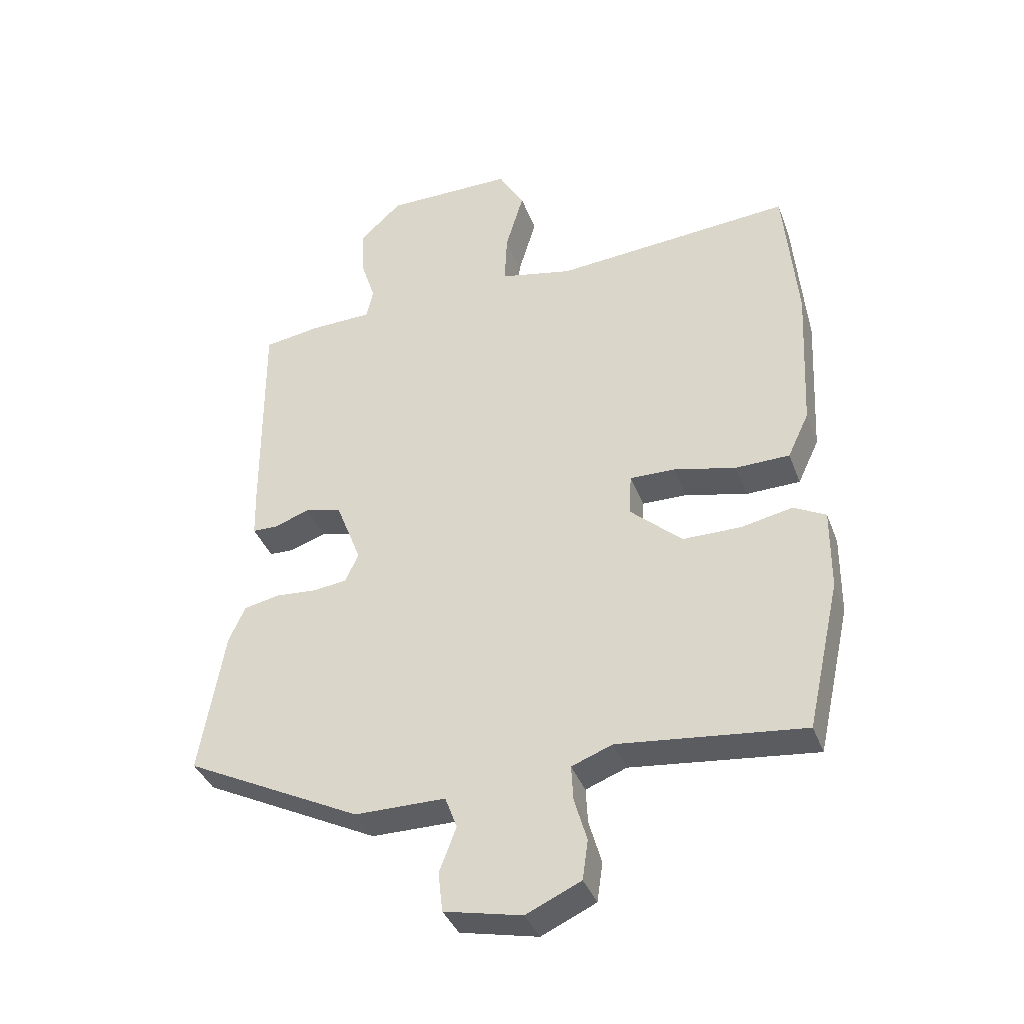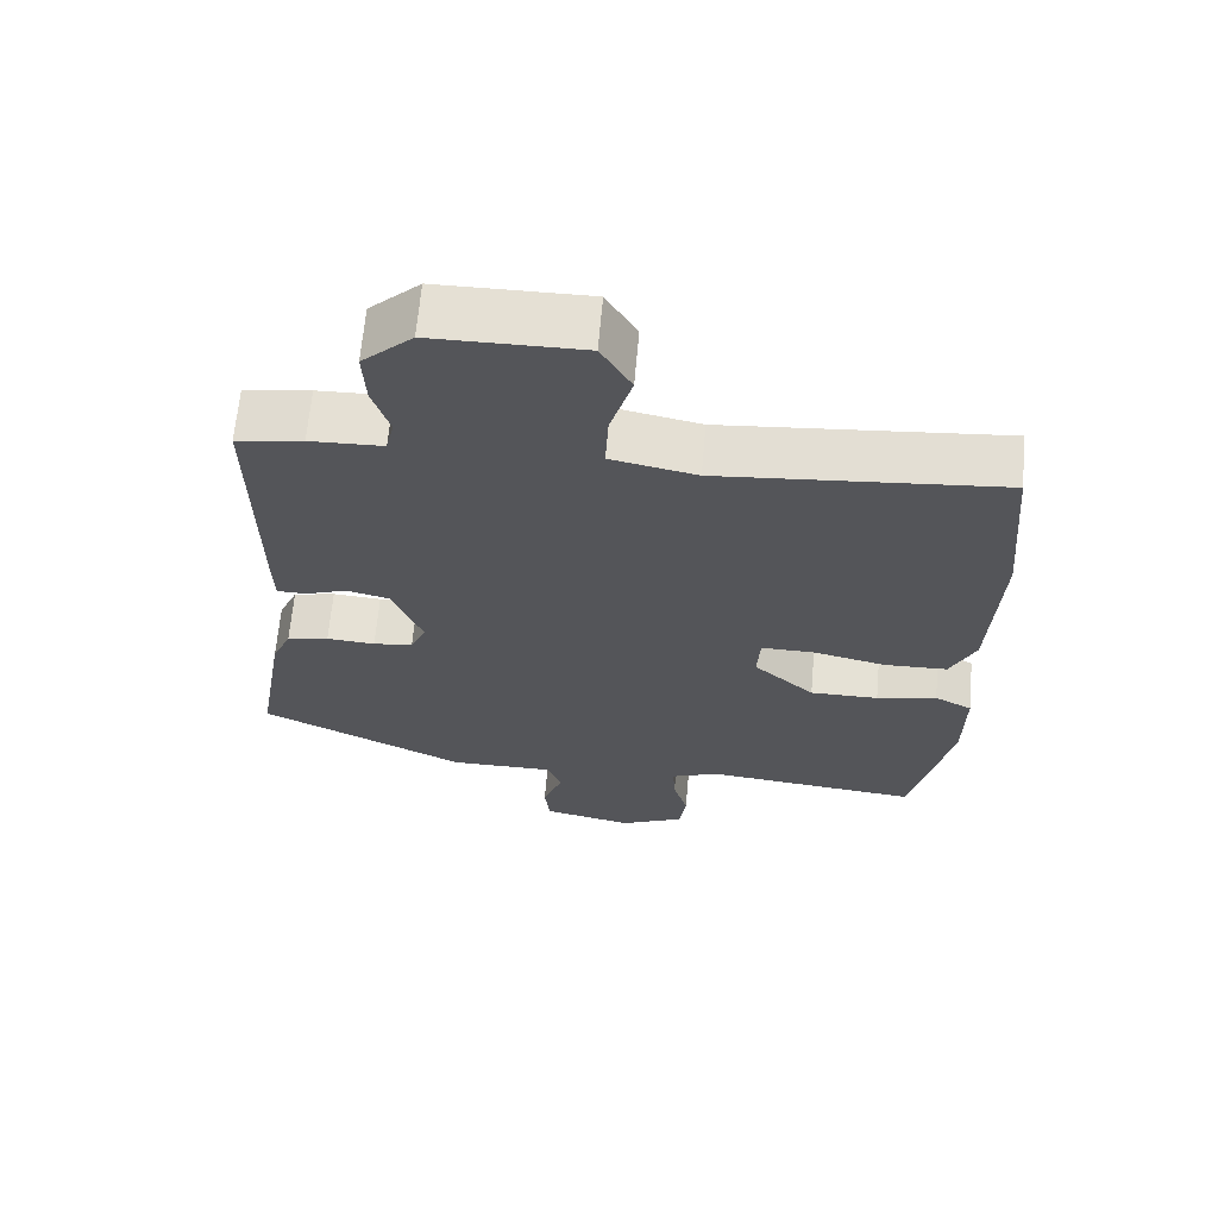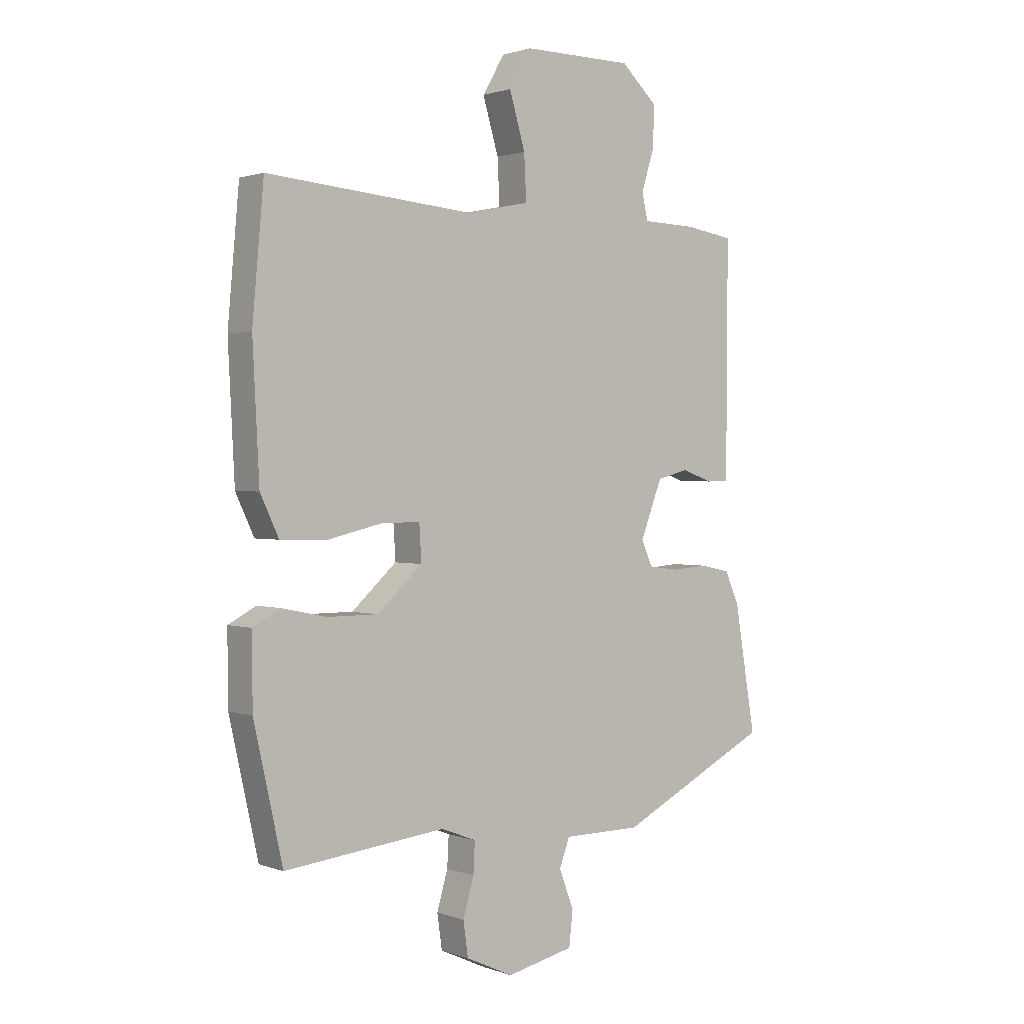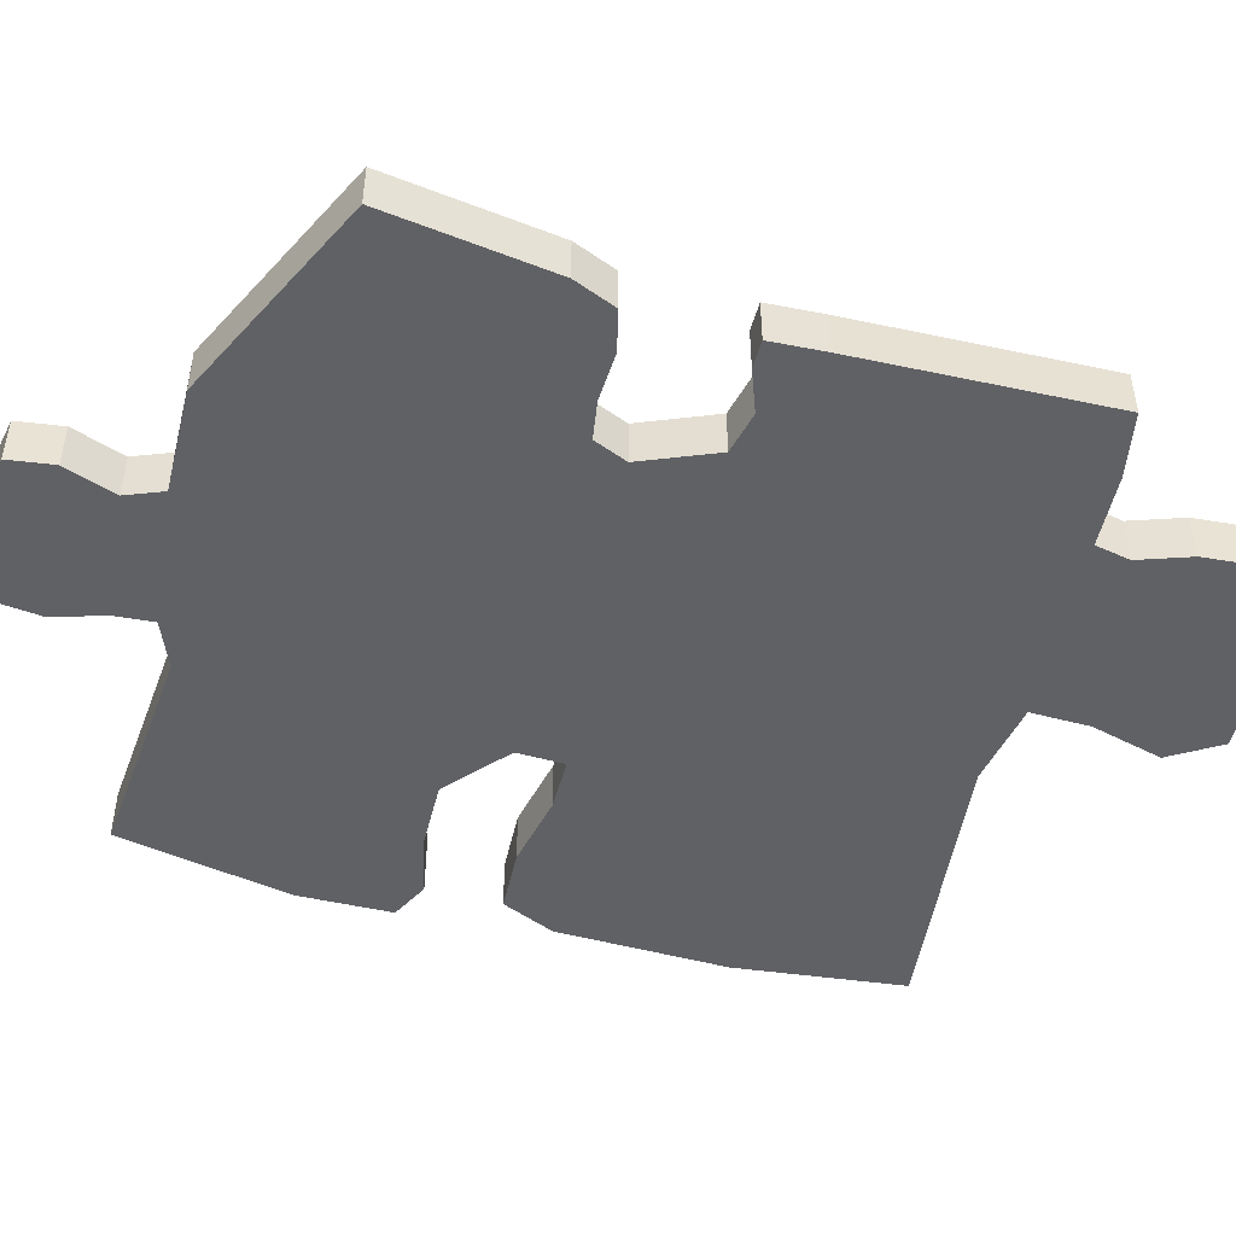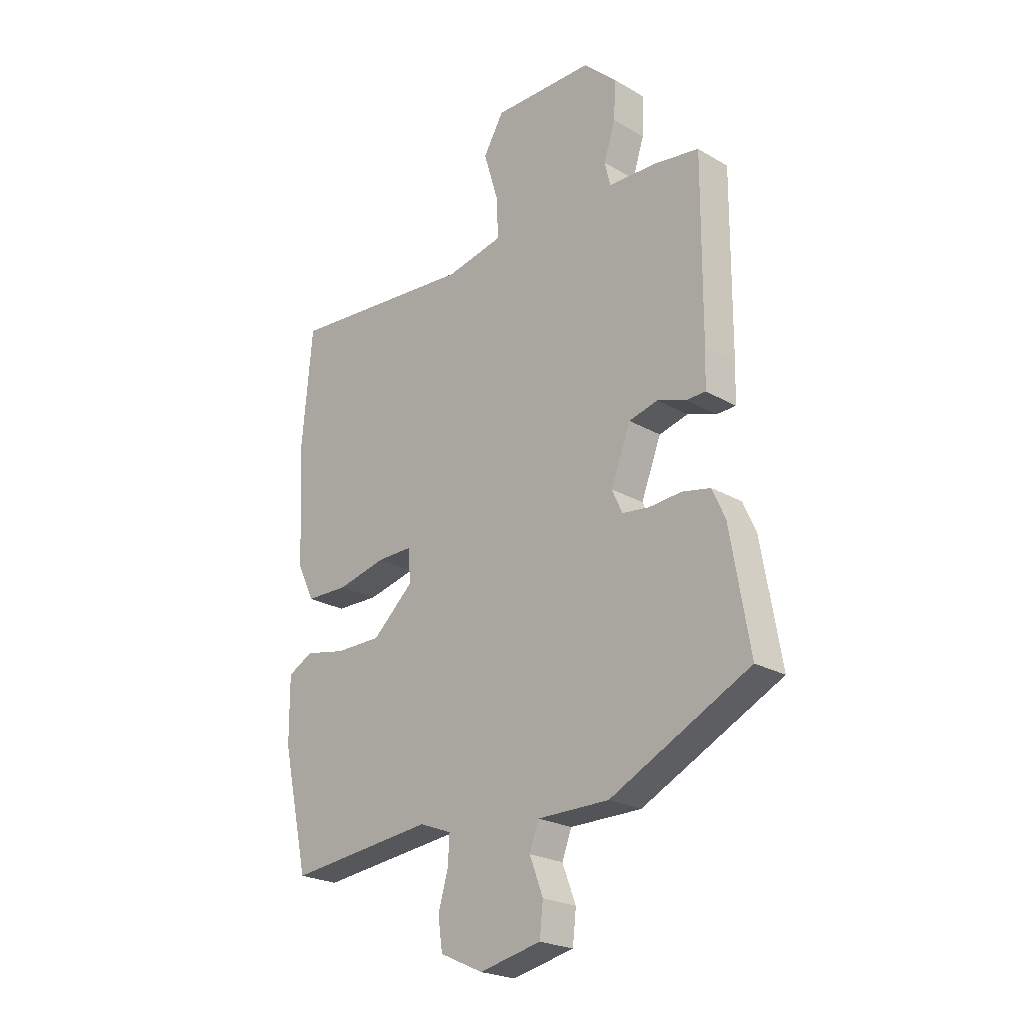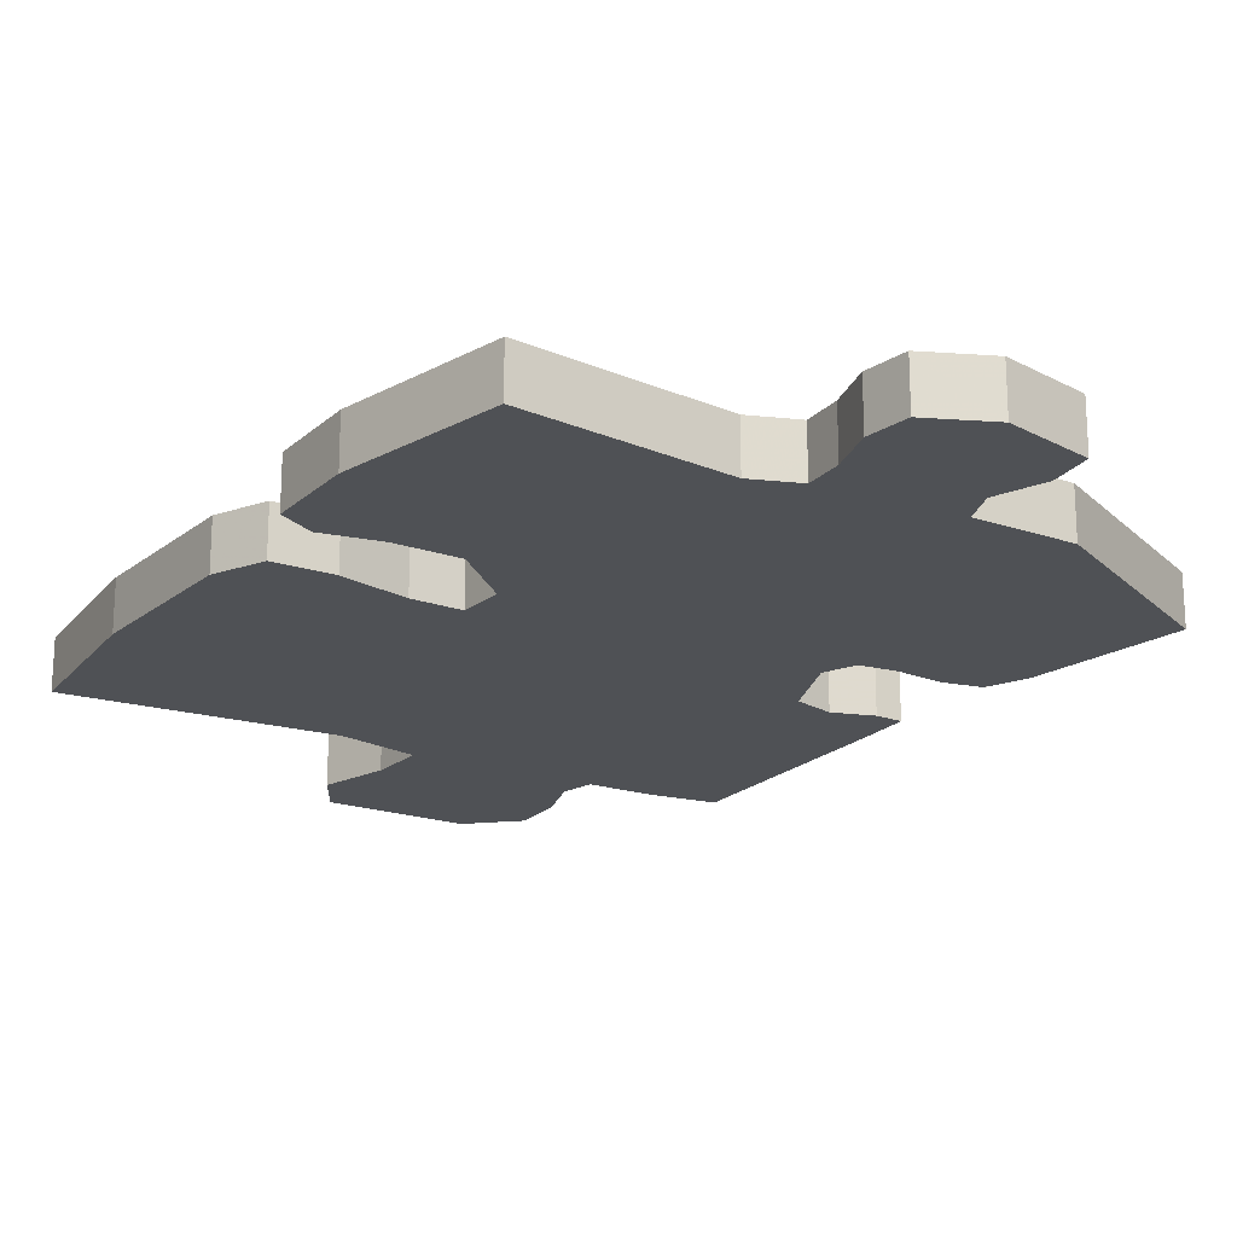
<metadata>
{"format":"obj","ext":"obj","renderer":"f3d","projection":"perspective","resolution":1024,"background":"white","views":[{"elev":-37.7,"azim":19.2,"up":"+Z"},{"elev":65.1,"azim":5.0,"up":"+Z"},{"elev":1.4,"azim":141.6,"up":"+Z"},{"elev":-48.8,"azim":-103.8,"up":"+Y"},{"elev":-23.2,"azim":-134.5,"up":"+Z"},{"elev":-19.9,"azim":147.7,"up":"+Y"}]}
</metadata>
<code>
v -0.452 0.07 0.512
v -0.362 0.07 0.526
v -0.263 0.07 0.529
v -0.252 0.07 0.577
v -0.275 0.07 0.649
v -0.279 0.07 0.726
v -0.211 0.07 0.789
v -0.008 0.07 0.79
v 0.033 0.07 0.72
v 0.004 0.07 0.622
v 0 0.07 0.54
v 0.116 0.07 0.516
v 0.496 0.07 0.548
v 0.517 0.07 0.314
v 0.505 0.07 0.078
v 0.471 0.07 0.006
v 0.385 0.07 0.004
v 0.286 0.07 0.027
v 0.214 0.07 0.028
v 0.21 0.07 -0.038
v 0.293 0.07 -0.113
v 0.386 0.07 -0.113
v 0.468 0.07 -0.096
v 0.519 0.07 -0.123
v 0.518 0.07 -0.253
v 0.465 0.07 -0.49
v 0.17 0.07 -0.458
v 0.105 0.07 -0.483
v 0.108 0.07 -0.539
v 0.128 0.07 -0.608
v 0.119 0.07 -0.671
v 0.032 0.07 -0.711
v -0.092 0.07 -0.684
v -0.099 0.07 -0.621
v -0.072 0.07 -0.55
v -0.091 0.07 -0.499
v -0.235 0.07 -0.499
v -0.516 0.07 -0.359
v -0.477 0.07 -0.129
v -0.451 0.07 -0.071
v -0.394 0.07 -0.059
v -0.328 0.07 -0.064
v -0.274 0.07 -0.057
v -0.253 0.07 -0.011
v -0.293 0.07 0.092
v -0.351 0.07 0.107
v -0.409 0.07 0.087
v -0.448 0.07 0.088
v -0.45 0.07 0.164
v -0.452 0 0.512
v -0.362 0 0.526
v -0.263 0 0.529
v -0.252 0 0.577
v -0.275 0 0.649
v -0.279 0 0.726
v -0.211 0 0.789
v -0.008 0 0.79
v 0.033 0 0.72
v 0.004 0 0.622
v 0 0 0.54
v 0.116 0 0.516
v 0.496 0 0.548
v 0.517 0 0.314
v 0.505 0 0.078
v 0.471 0 0.006
v 0.385 0 0.004
v 0.286 0 0.027
v 0.214 0 0.028
v 0.21 0 -0.038
v 0.293 0 -0.113
v 0.386 0 -0.113
v 0.468 0 -0.096
v 0.519 0 -0.123
v 0.518 0 -0.253
v 0.465 0 -0.49
v 0.17 0 -0.458
v 0.105 0 -0.483
v 0.108 0 -0.539
v 0.128 0 -0.608
v 0.119 0 -0.671
v 0.032 0 -0.711
v -0.092 0 -0.684
v -0.099 0 -0.621
v -0.072 0 -0.55
v -0.091 0 -0.499
v -0.235 0 -0.499
v -0.516 0 -0.359
v -0.477 0 -0.129
v -0.451 0 -0.071
v -0.394 0 -0.059
v -0.328 0 -0.064
v -0.274 0 -0.057
v -0.253 0 -0.011
v -0.293 0 0.092
v -0.351 0 0.107
v -0.409 0 0.087
v -0.448 0 0.088
v -0.45 0 0.164
f 46 47 48 49
f 45 46 49 1
f 44 45 1 2
f 39 40 41 42
f 39 42 43
f 36 37 38 39
f 36 39 43
f 32 33 34 35
f 32 35 36
f 29 30 31 32
f 28 29 32 36
f 27 28 36 43
f 22 23 24 25
f 21 22 25 26
f 20 21 26 27
f 15 16 17 18
f 15 18 19
f 12 13 14 15
f 11 12 15 19
f 7 8 9 10
f 7 10 11
f 4 5 6 7
f 4 7 11 19
f 44 2 3
f 44 3 4 19
f 27 43 44
f 19 20 27 44
f 98 97 96 95
f 50 98 95 94
f 51 50 94 93
f 91 90 89 88
f 92 91 88
f 88 87 86 85
f 92 88 85
f 84 83 82 81
f 85 84 81
f 81 80 79 78
f 85 81 78 77
f 92 85 77 76
f 74 73 72 71
f 75 74 71 70
f 76 75 70 69
f 67 66 65 64
f 68 67 64
f 64 63 62 61
f 68 64 61 60
f 59 58 57 56
f 60 59 56
f 56 55 54 53
f 68 60 56 53
f 52 51 93
f 68 53 52 93
f 93 92 76
f 93 76 69 68
f 1 50 51 2
f 2 51 52 3
f 3 52 53 4
f 4 53 54 5
f 5 54 55 6
f 6 55 56 7
f 7 56 57 8
f 8 57 58 9
f 9 58 59 10
f 10 59 60 11
f 11 60 61 12
f 12 61 62 13
f 13 62 63 14
f 14 63 64 15
f 15 64 65 16
f 16 65 66 17
f 17 66 67 18
f 18 67 68 19
f 19 68 69 20
f 20 69 70 21
f 21 70 71 22
f 22 71 72 23
f 23 72 73 24
f 24 73 74 25
f 25 74 75 26
f 26 75 76 27
f 27 76 77 28
f 28 77 78 29
f 29 78 79 30
f 30 79 80 31
f 31 80 81 32
f 32 81 82 33
f 33 82 83 34
f 34 83 84 35
f 35 84 85 36
f 36 85 86 37
f 37 86 87 38
f 38 87 88 39
f 39 88 89 40
f 40 89 90 41
f 41 90 91 42
f 42 91 92 43
f 43 92 93 44
f 44 93 94 45
f 45 94 95 46
f 46 95 96 47
f 47 96 97 48
f 48 97 98 49
f 49 98 50 1

</code>
